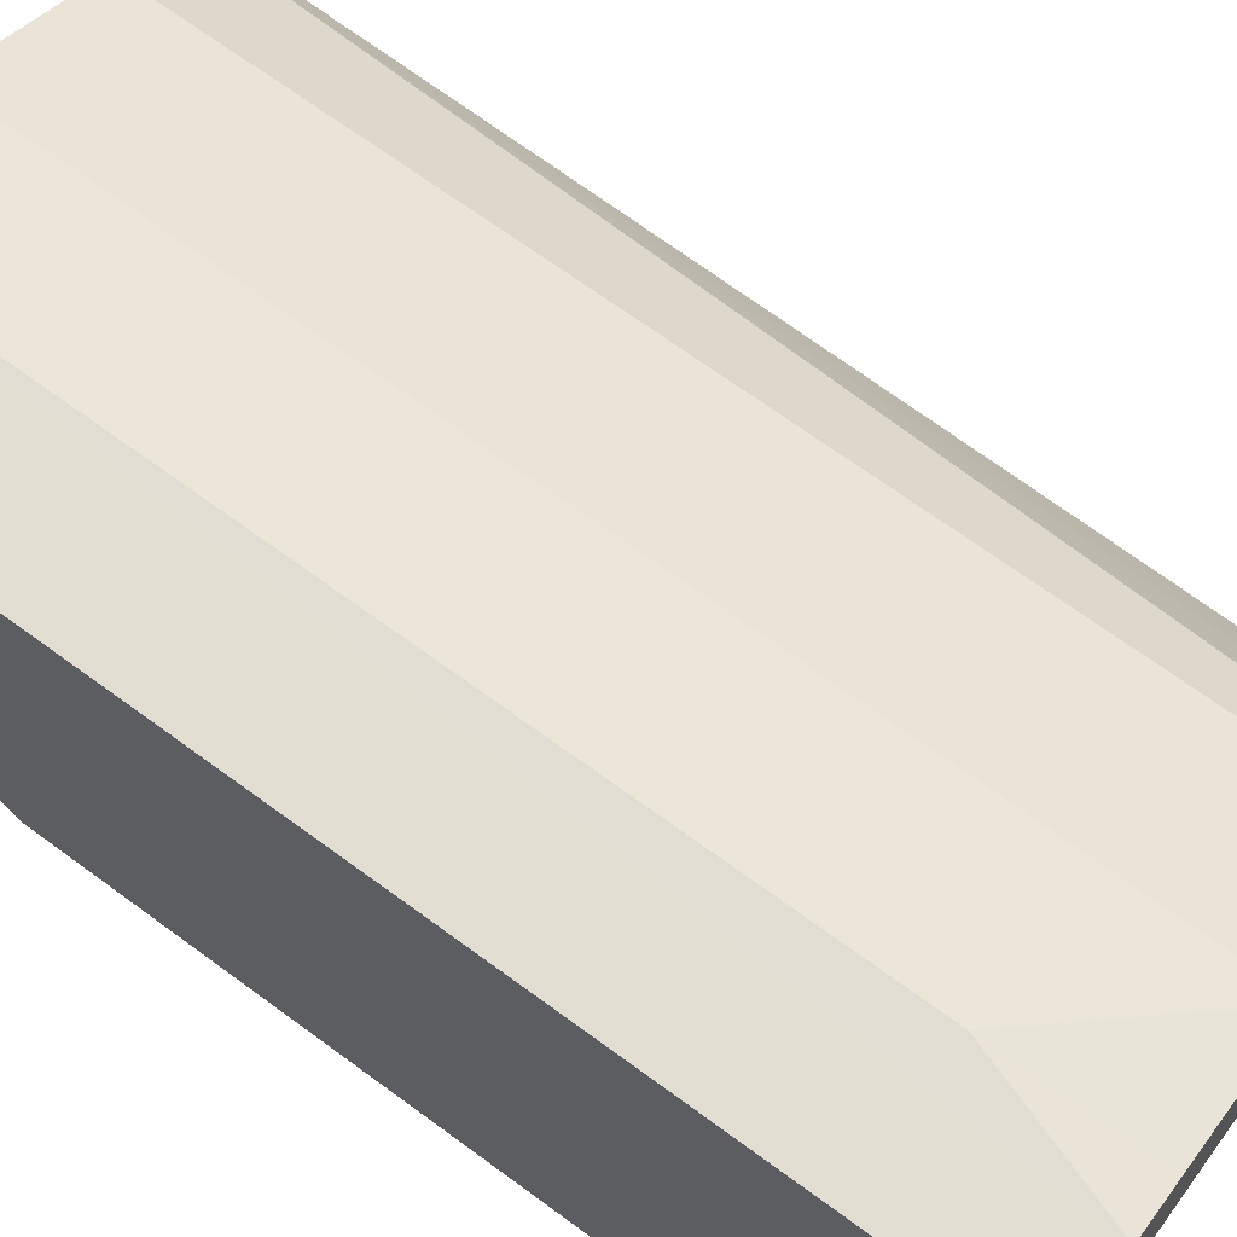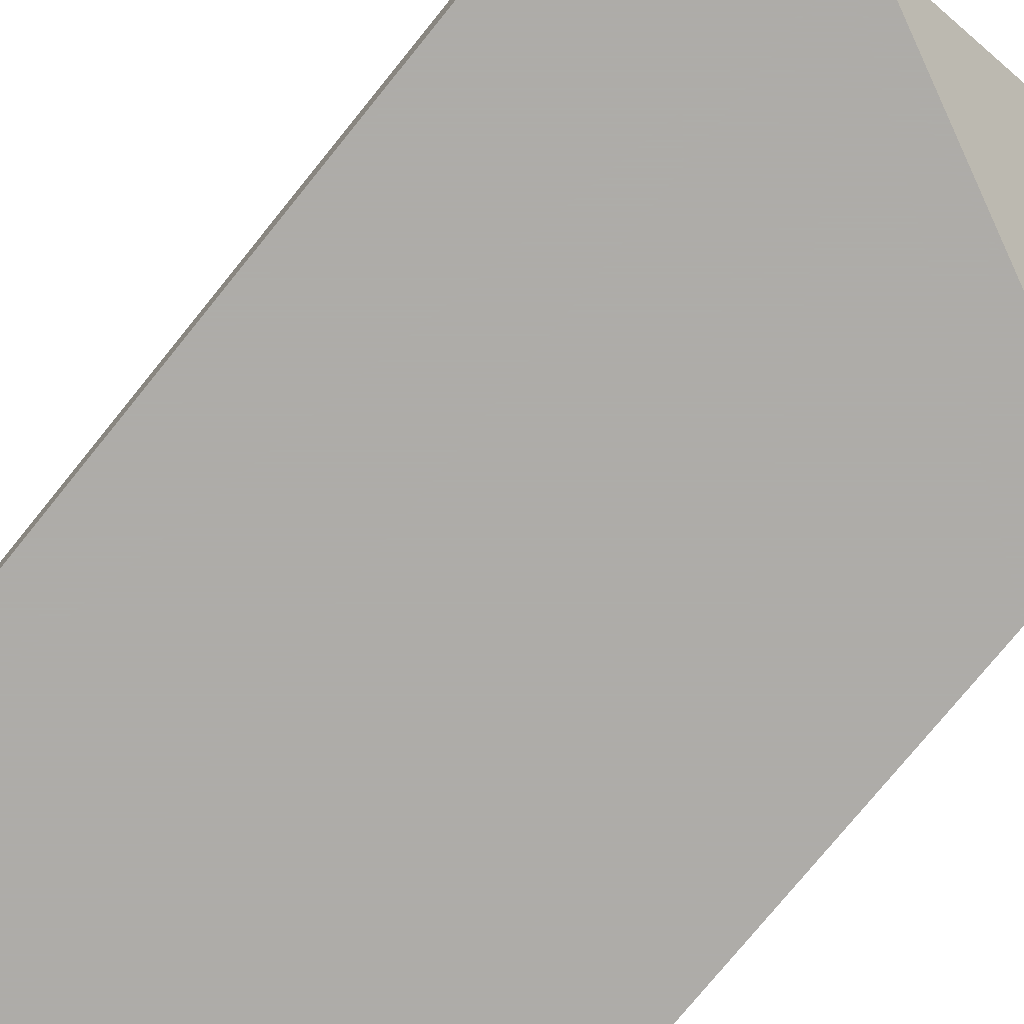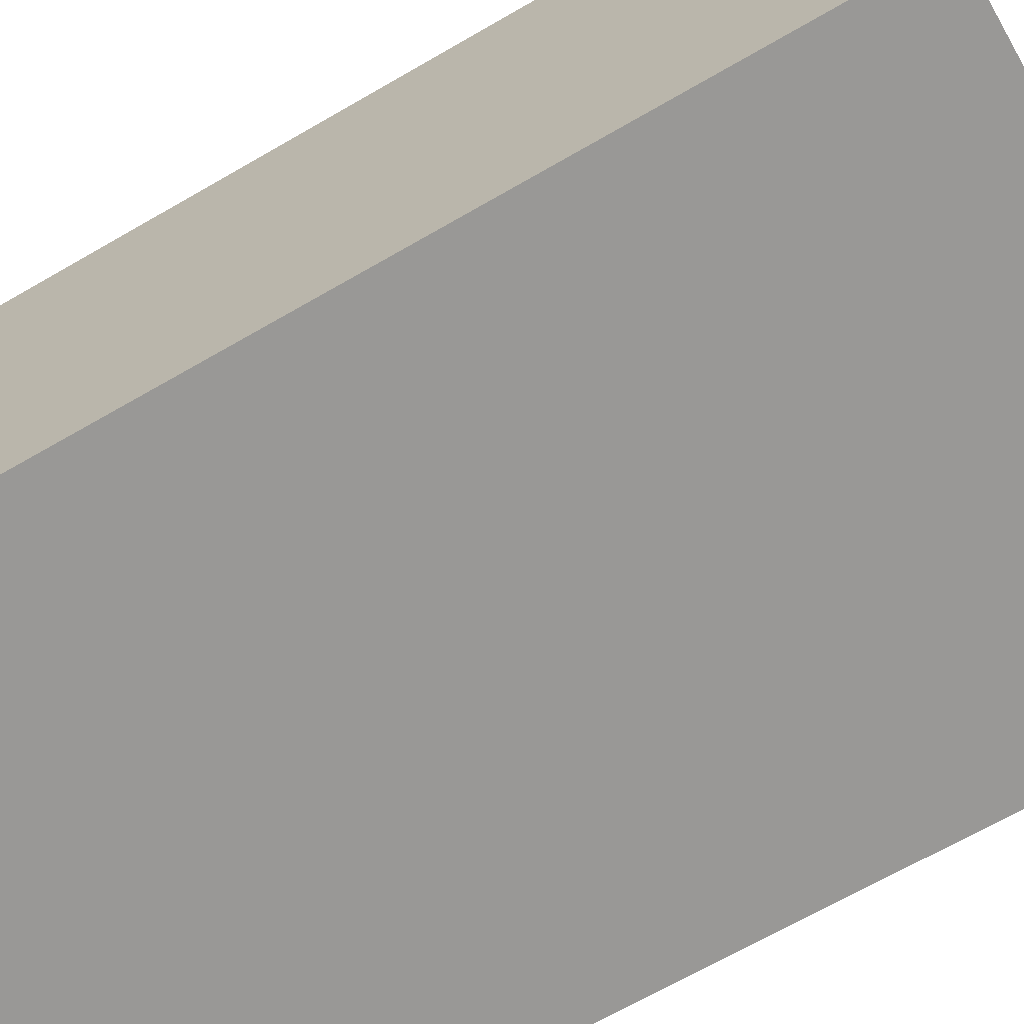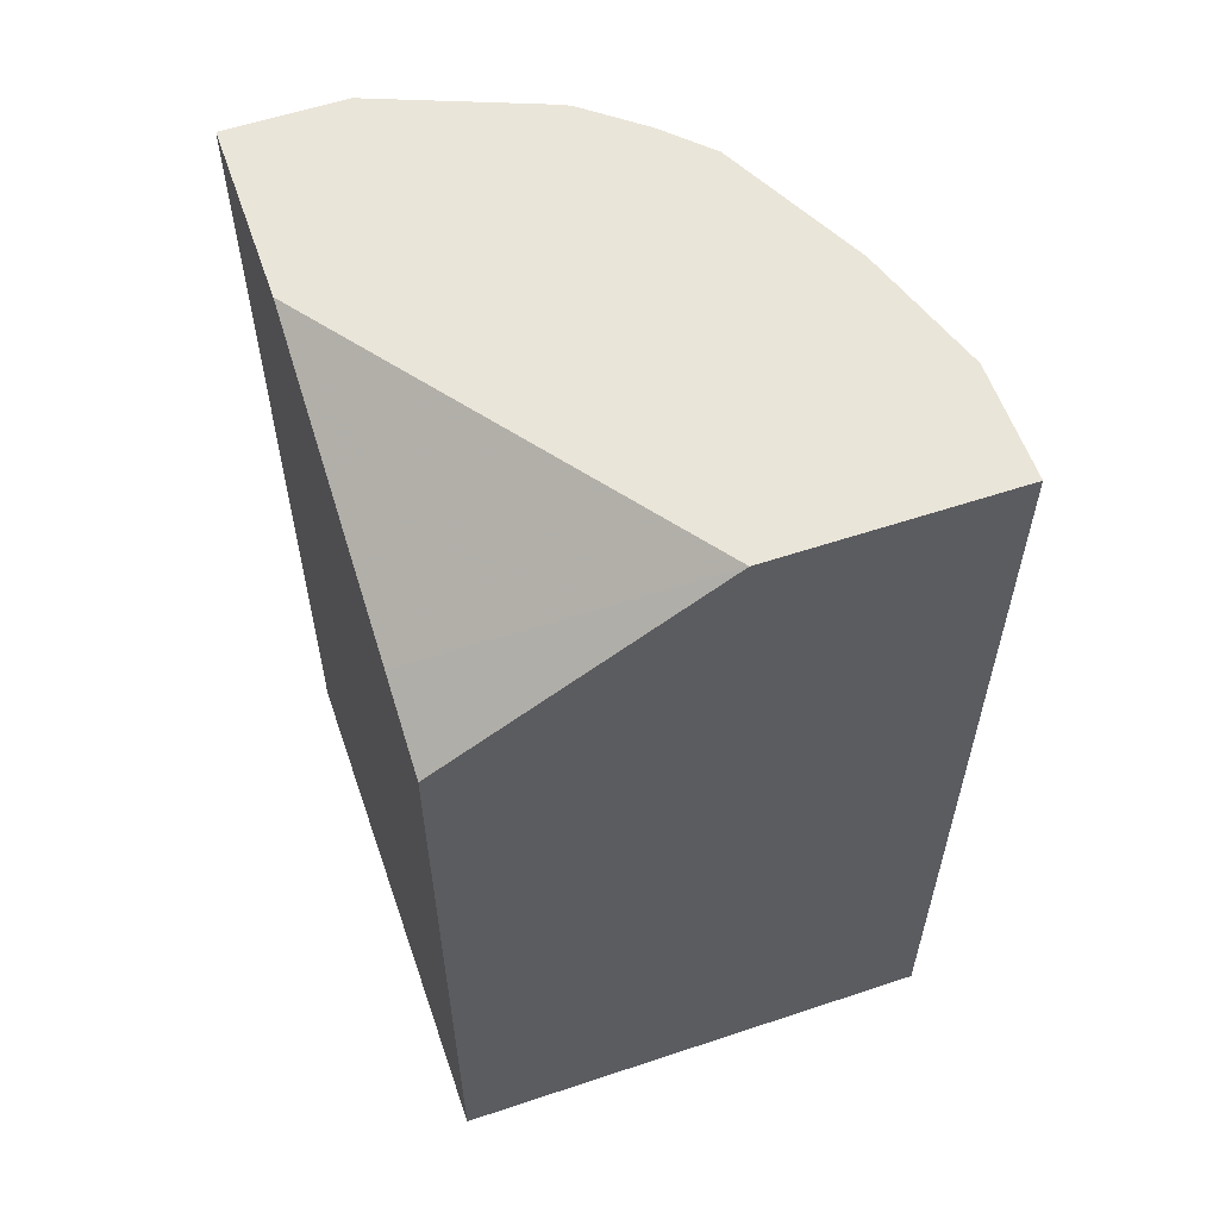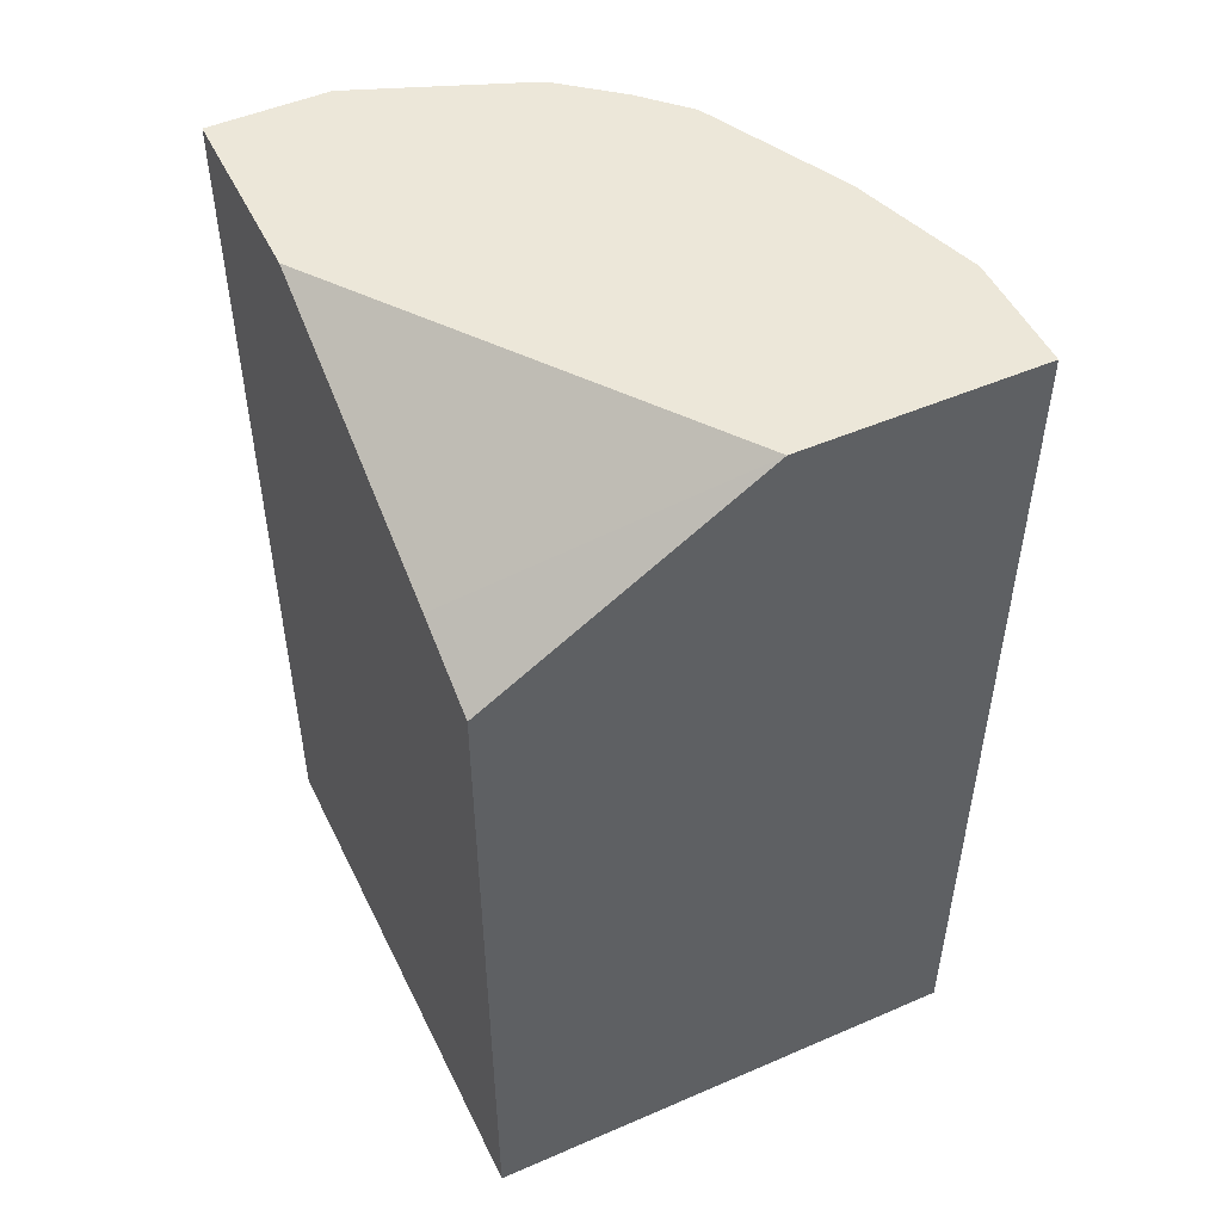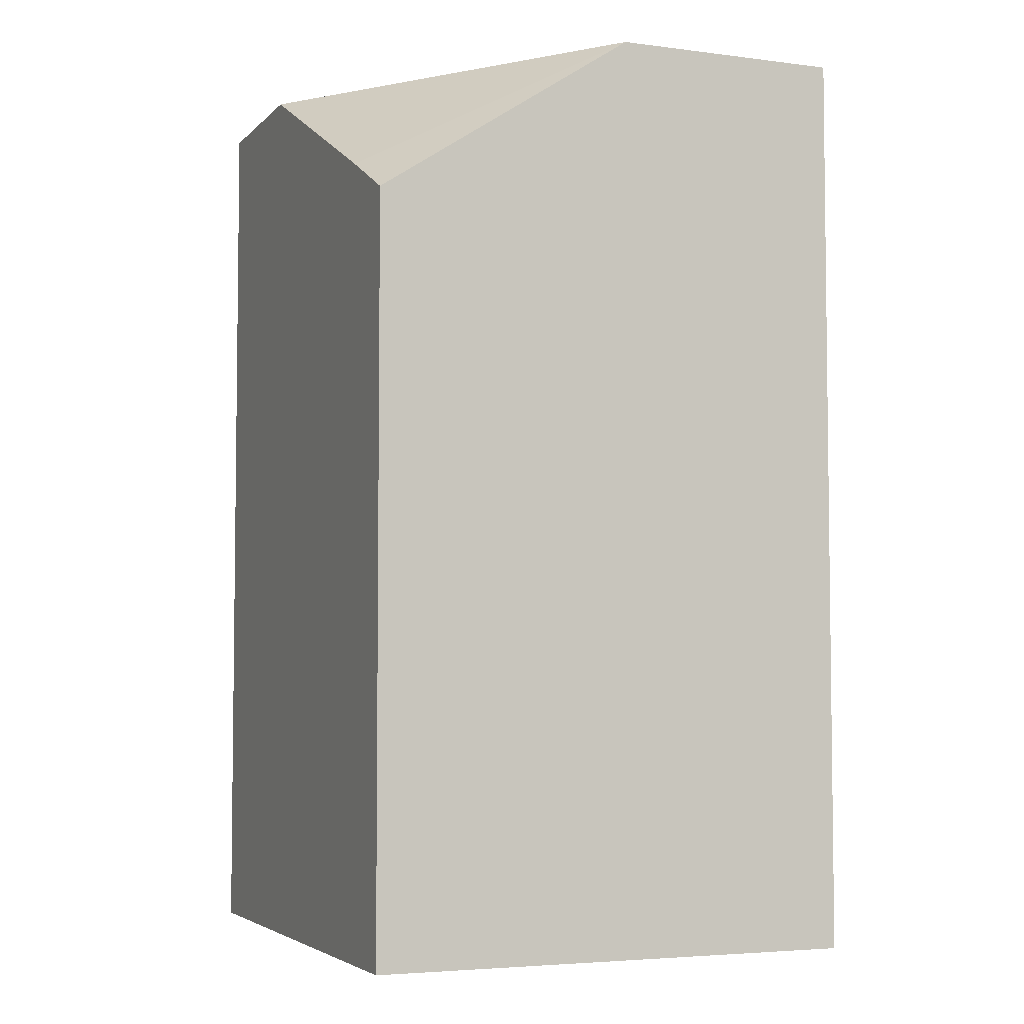
<metadata>
{"format":"obj","ext":"obj","renderer":"f3d","projection":"perspective","resolution":1024,"background":"white","views":[{"elev":68.7,"azim":126.3,"up":"+Y"},{"elev":-77.0,"azim":-39.1,"up":"+Y"},{"elev":-68.6,"azim":120.0,"up":"+Y"},{"elev":58.2,"azim":71.0,"up":"+Z"},{"elev":50.2,"azim":64.6,"up":"+Z"},{"elev":-4.5,"azim":67.7,"up":"+Z"}]}
</metadata>
<code>
v 0.01442 0.2352 0.1147
v -0.03921 0.2352 0.1147
v 0.01442 0.1271 0.1147
v 0.01442 0.2353 -0.3143
v -0.0005994 0.2354 -0.3143
v -0.09801 0.2156 0.1147
v -0.01951 0.2354 -0.3143
v -0.03921 0.2352 -0.2548
v -0.09791 0.2157 -0.3143
v -0.1504 0.005082 0.1147
v -0.02294 0.005082 0.05304
v 0.01442 0.005082 0.03419
v 0.01442 0.005082 -0.3143
v -0.1111 0.2091 0.1147
v -0.09877 0.2154 -0.3143
v -0.04234 0.2303 -0.3143
v -0.2352 0.005082 0.1147
v -0.2355 0.005082 -0.3143
v -0.1633 0.1829 0.1147
v -0.1114 0.2091 -0.3143
v -0.2352 0.05882 0.1147
v -0.2355 0.01858 -0.3143
v -0.1829 0.1633 0.1147
v -0.1371 0.1962 -0.3143
v -0.1633 0.1829 -0.3143
v -0.2055 0.1343 0.1147
v -0.2107 0.1274 0.1078
v -0.2156 0.1176 0.09796
v -0.2352 0.05882 -0.3143
v -0.2354 0.03853 -0.3143
v -0.2025 0.1437 0.09796
v -0.2032 0.1382 0.1147
v -0.1829 0.1633 -0.2744
v -0.2025 0.1241 -0.3143
v -0.2095 0.1106 -0.3143
v -0.2158 0.09799 -0.3143
f 19 25 33
f 19 24 25
f 19 20 24
f 17 22 18
f 17 21 22
f 15 20 19
f 14 15 19
f 10 17 18
f 10 13 12
f 10 18 13
f 8 16 9
f 7 16 8
f 6 15 14
f 6 9 15
f 10 12 11
f 19 33 23
f 31 34 35
f 21 27 28
f 4 7 5
f 31 33 34
f 28 36 29
f 28 35 36
f 28 31 35
f 27 31 28
f 21 26 27
f 27 32 31
f 25 34 33
f 23 33 31
f 23 31 32
f 21 30 22
f 21 29 30
f 21 28 29
f 26 32 27
f 4 16 7
f 4 15 9
f 1 2 6
f 4 9 16
f 1 6 14
f 1 14 19
f 1 19 23
f 1 23 32
f 1 32 26
f 1 26 21
f 1 21 17
f 1 17 10
f 1 3 12
f 1 12 13
f 1 13 4
f 1 4 5
f 1 5 7
f 1 7 2
f 1 10 3
f 2 8 9
f 2 7 8
f 4 24 20
f 4 25 24
f 4 34 25
f 4 35 34
f 4 36 35
f 4 29 36
f 4 20 15
f 4 22 30
f 4 18 22
f 4 13 18
f 3 11 12
f 3 10 11
f 2 9 6
f 4 30 29

</code>
